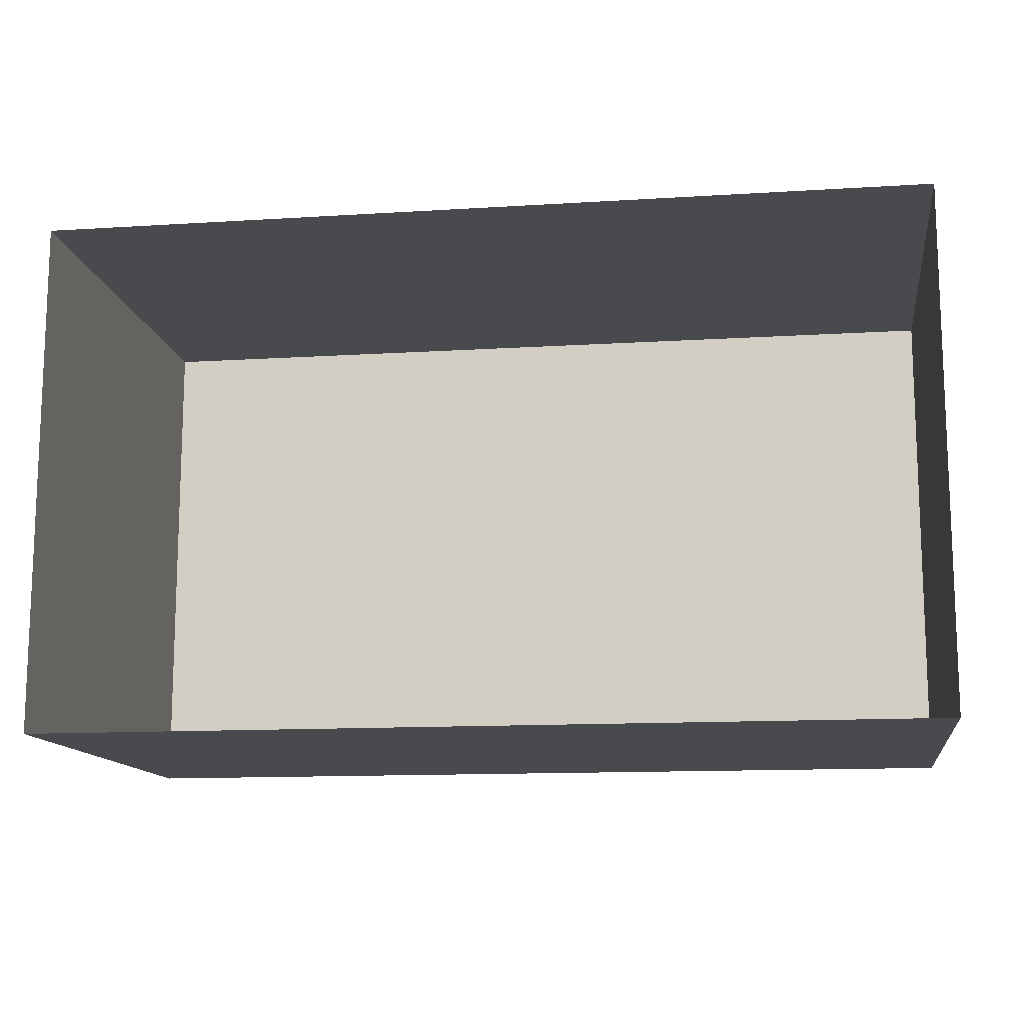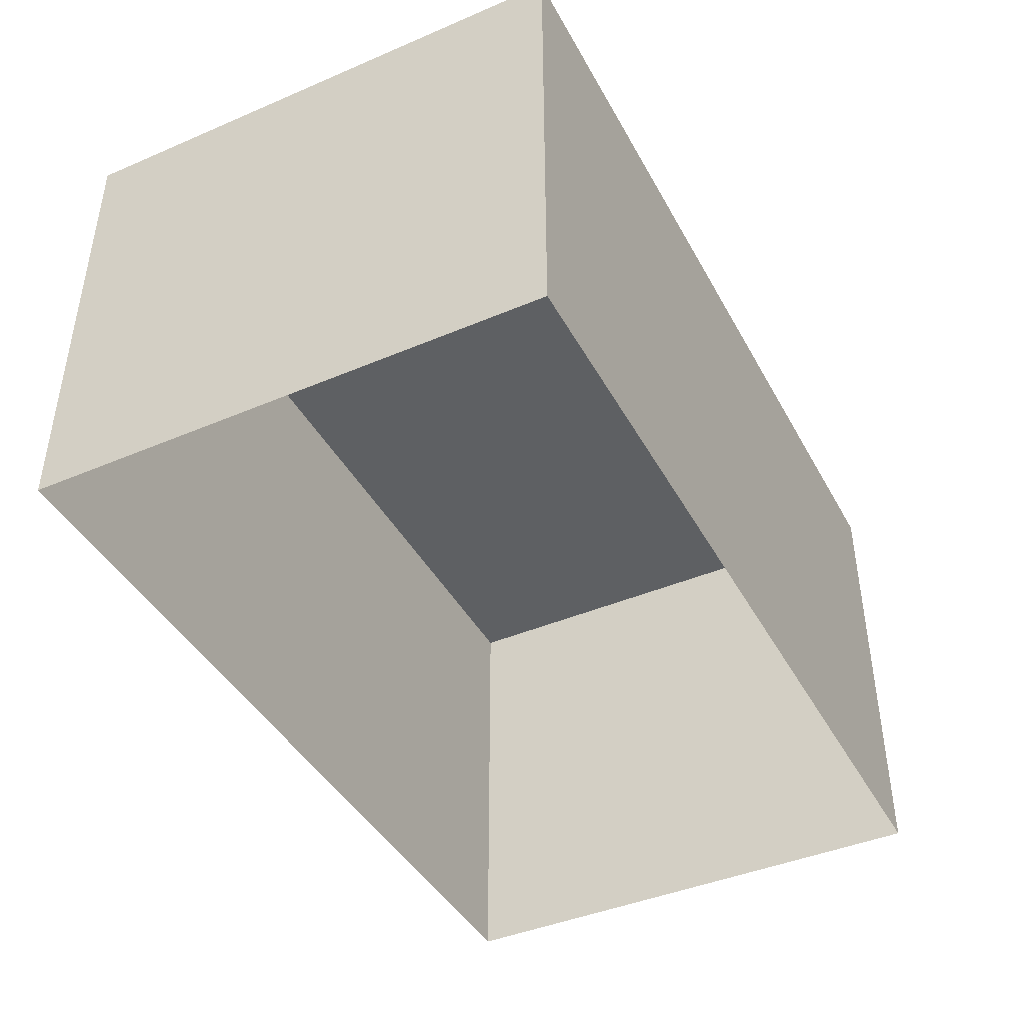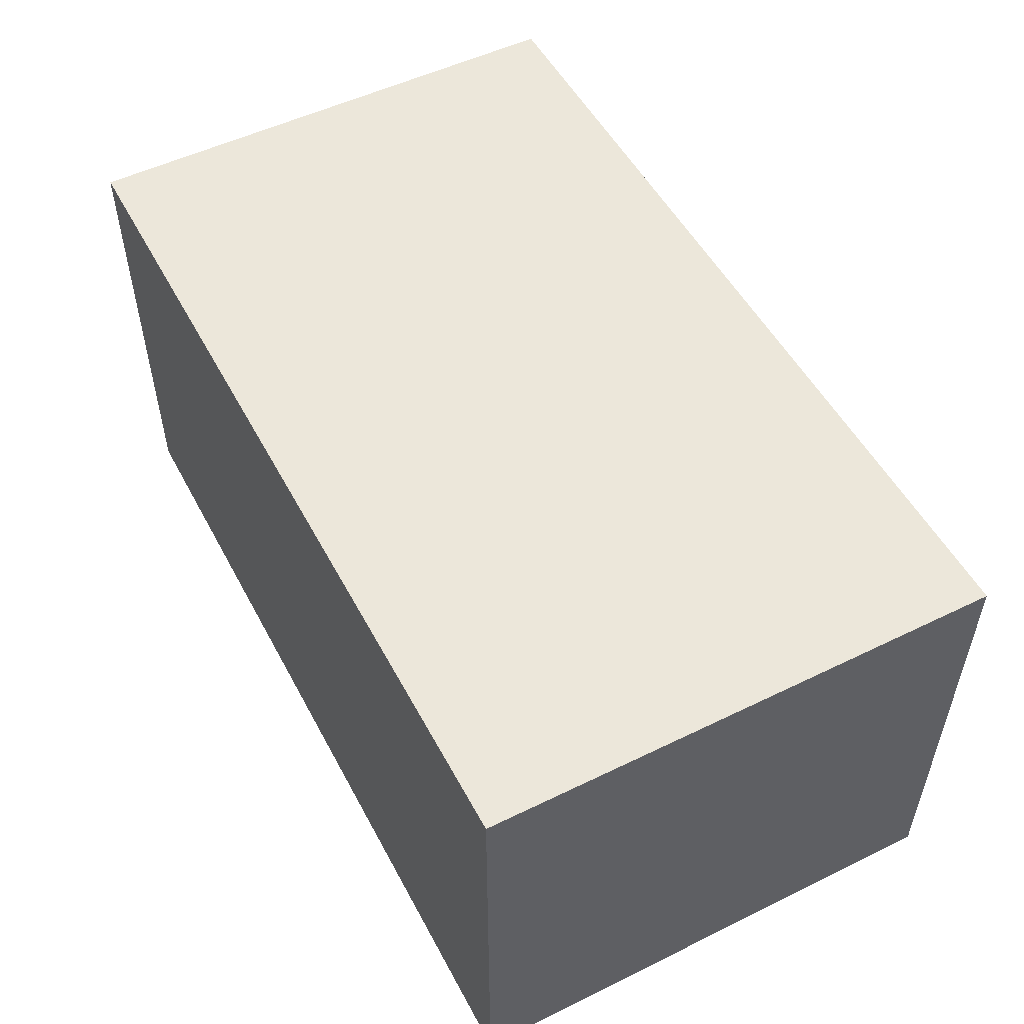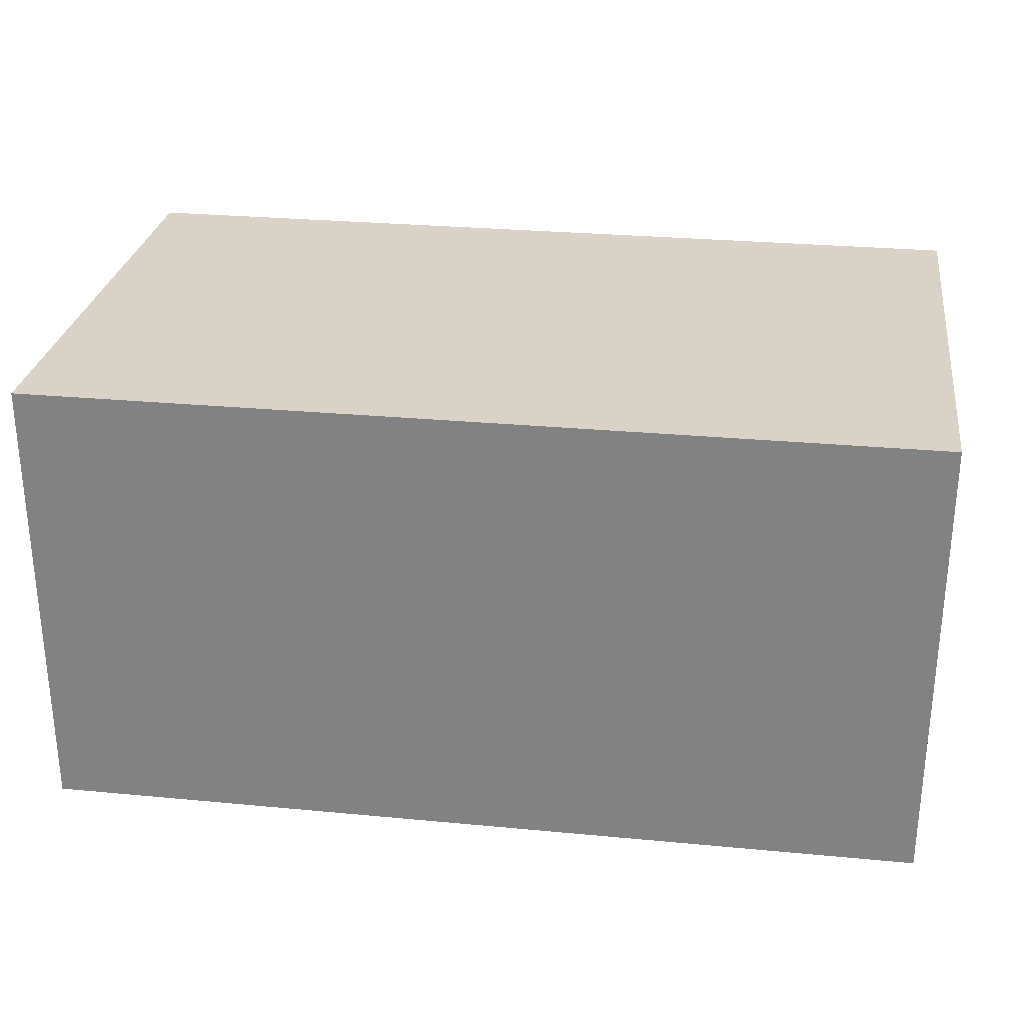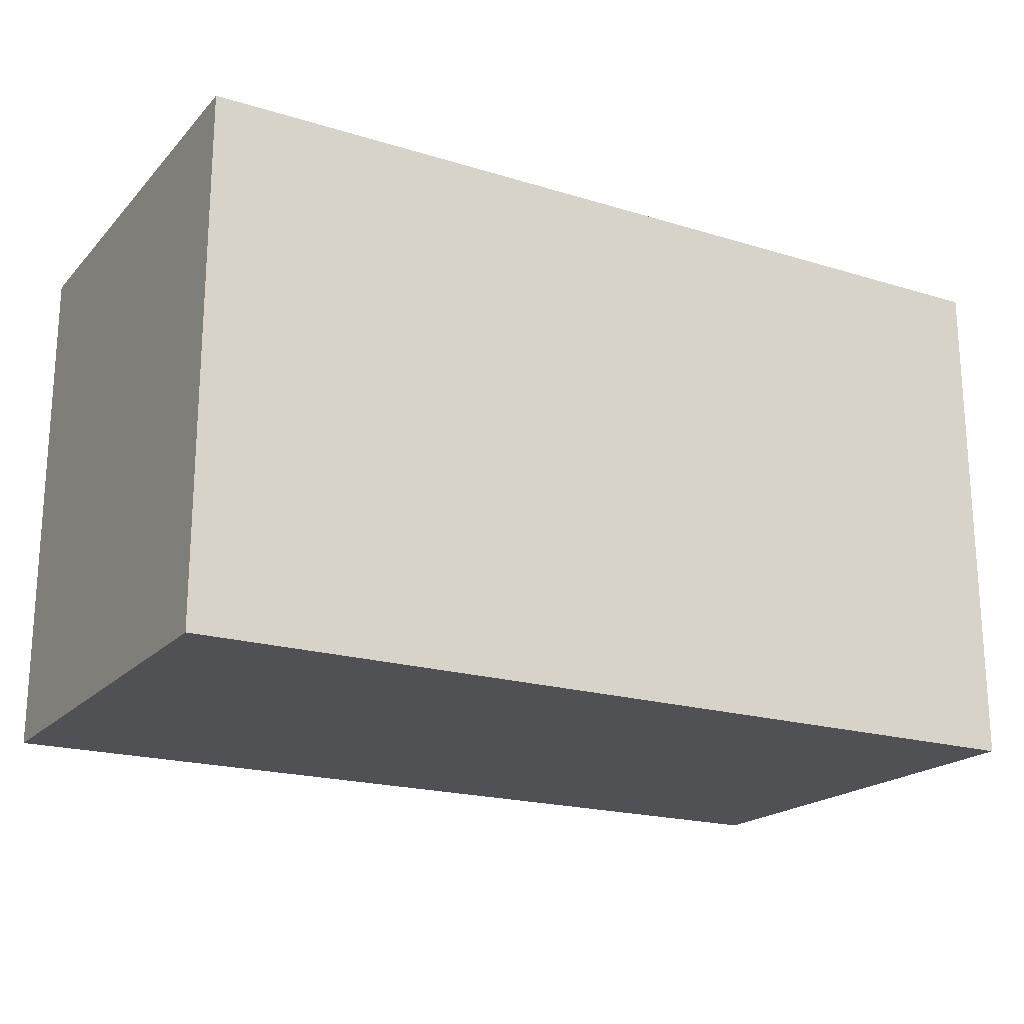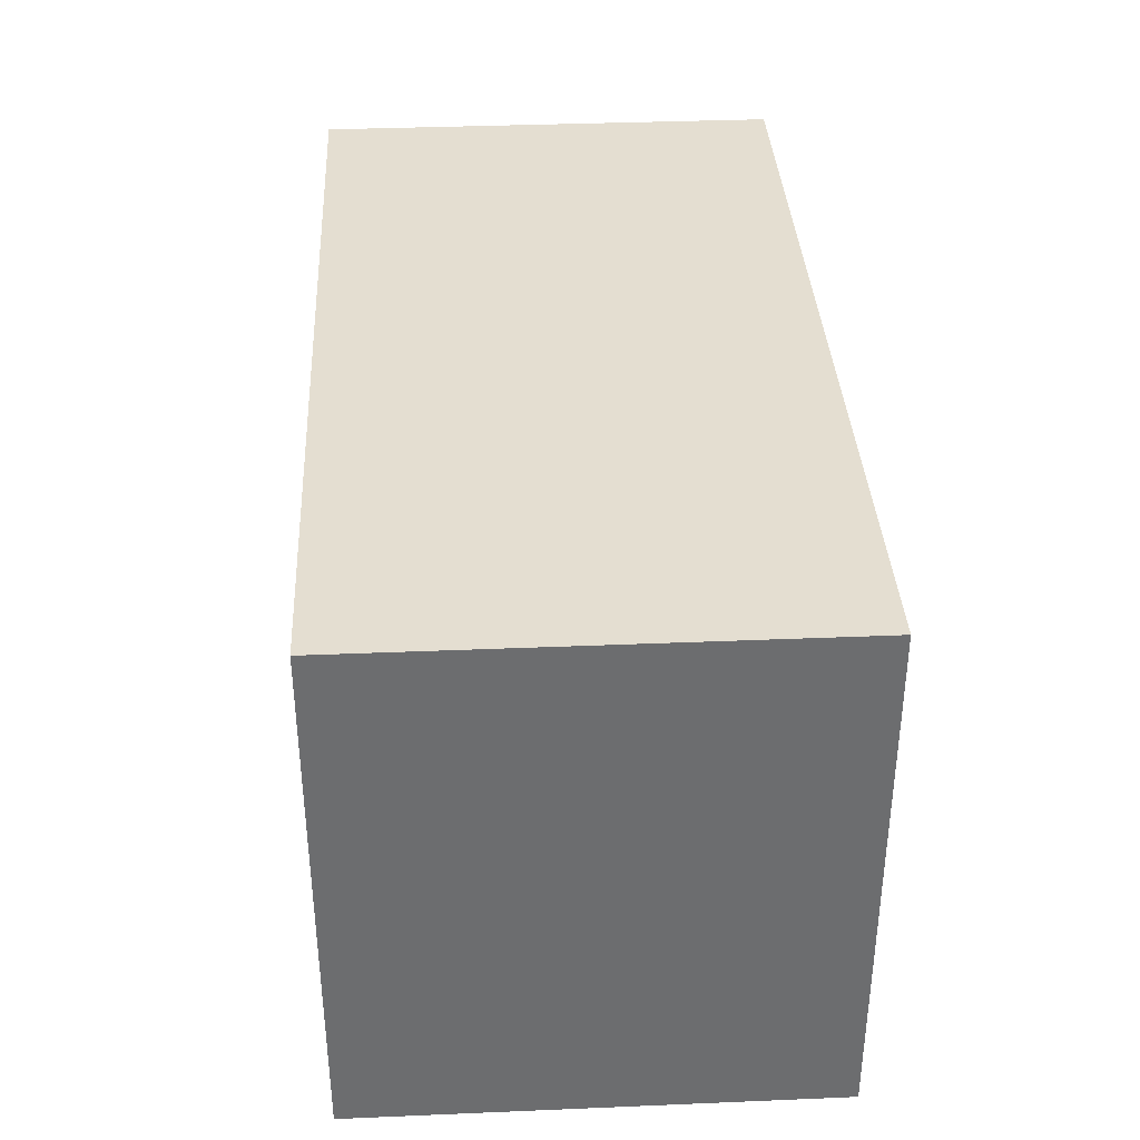
<metadata>
{"format":"obj","ext":"obj","renderer":"f3d","projection":"perspective","resolution":1024,"background":"white","views":[{"elev":-12.9,"azim":8.2,"up":"+Z"},{"elev":-42.6,"azim":116.9,"up":"+Y"},{"elev":52.5,"azim":62.3,"up":"+Y"},{"elev":28.0,"azim":8.2,"up":"+Y"},{"elev":-19.8,"azim":150.5,"up":"+Z"},{"elev":36.4,"azim":-93.1,"up":"+Z"}]}
</metadata>
<code>
g Dungeon_building_22
v -8.639 18.09 5
v -8.639 18.09 -5
v 8.583 18.09 -5
v 8.583 18.09 5
v -6.091 18.09 -5
v -8.639 18.09 -5
v -8.639 14.67 -5
v -6.091 14.67 -5
v -8.639 9.176 -5
v -6.091 9.176 -5
v -8.639 18.09 -2.438
v -8.639 18.09 5
v -8.639 14.67 5
v -8.639 14.67 -2.438
v -8.639 9.176 5
v -8.639 9.176 -2.438
v 1.242 18.09 5
v 8.583 18.09 5
v 8.583 14.67 5
v 1.242 14.67 5
v 8.583 9.176 5
v 1.242 9.176 5
v 8.583 18.09 -2.438
v 8.583 18.09 -5
v 8.583 14.67 -5
v 8.583 14.67 -2.438
v 8.583 9.176 -5
v 8.583 9.176 -2.438
v 8.583 9.176 -5
v 8.583 14.67 -5
v 1.242 14.67 -5
v 1.242 9.176 -5
v 8.583 18.09 -5
v 1.242 18.09 -5
v -8.639 9.176 -5
v -8.639 14.67 -5
v -8.639 14.67 -2.438
v -8.639 9.176 -2.438
v -8.639 18.09 -5
v -8.639 18.09 -2.438
v -8.639 9.176 5
v -8.639 14.67 5
v -6.091 14.67 5
v -6.091 9.176 5
v -8.639 18.09 5
v -6.091 18.09 5
v 8.583 9.176 5
v 8.583 14.67 5
v 8.583 14.67 -2.438
v 8.583 9.176 -2.438
v 8.583 18.09 5
v 8.583 18.09 -2.438
v -6.091 18.09 5
v 1.242 18.09 5
v 1.242 14.67 5
v -6.091 14.67 5
v 1.242 9.176 5
v -6.091 9.176 5
v -6.091 9.176 -5
v 1.242 9.176 -5
v 1.242 14.67 -5
v -6.091 14.67 -5
v 1.242 18.09 -5
v -6.091 18.09 -5
g Dungeon_building_22_0
f 3 2 1
f 4 3 1
g Dungeon_building_22_1
f 7 6 5
f 8 7 5
f 7 8 9
f 8 10 9
f 13 12 11
f 14 13 11
f 13 14 15
f 14 16 15
f 19 18 17
f 20 19 17
f 19 20 21
f 20 22 21
f 25 24 23
f 26 25 23
f 25 26 27
f 26 28 27
f 31 30 29
f 32 31 29
f 30 31 33
f 31 34 33
f 37 36 35
f 38 37 35
f 36 37 39
f 37 40 39
f 43 42 41
f 44 43 41
f 42 43 45
f 43 46 45
f 49 48 47
f 50 49 47
f 48 49 51
f 49 52 51
f 55 54 53
f 56 55 53
f 55 56 57
f 56 58 57
f 61 60 59
f 62 61 59
f 61 62 63
f 62 64 63

</code>
